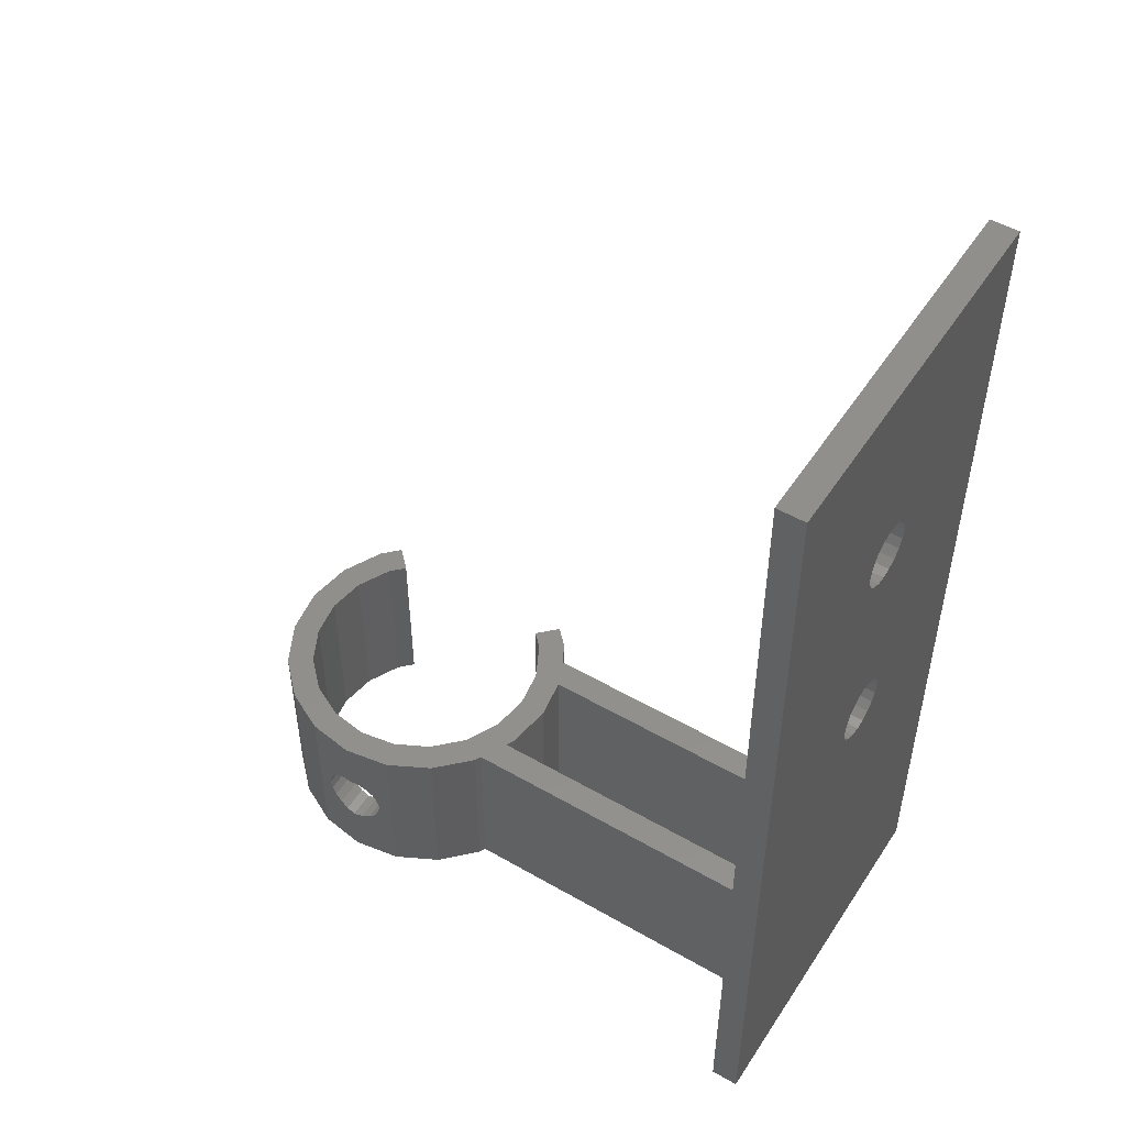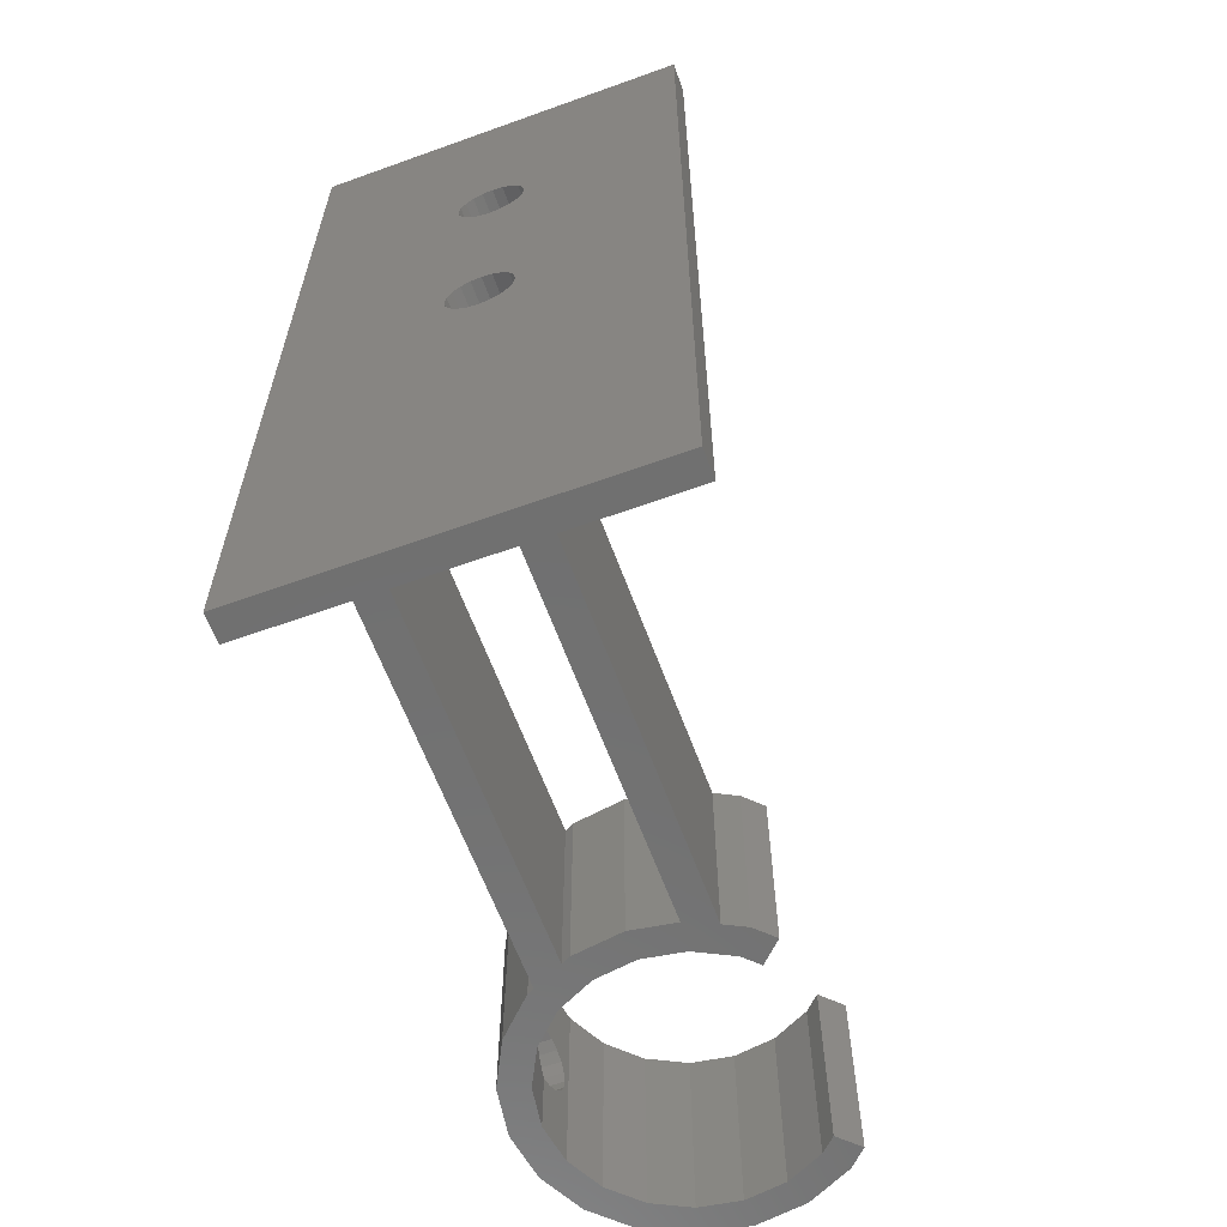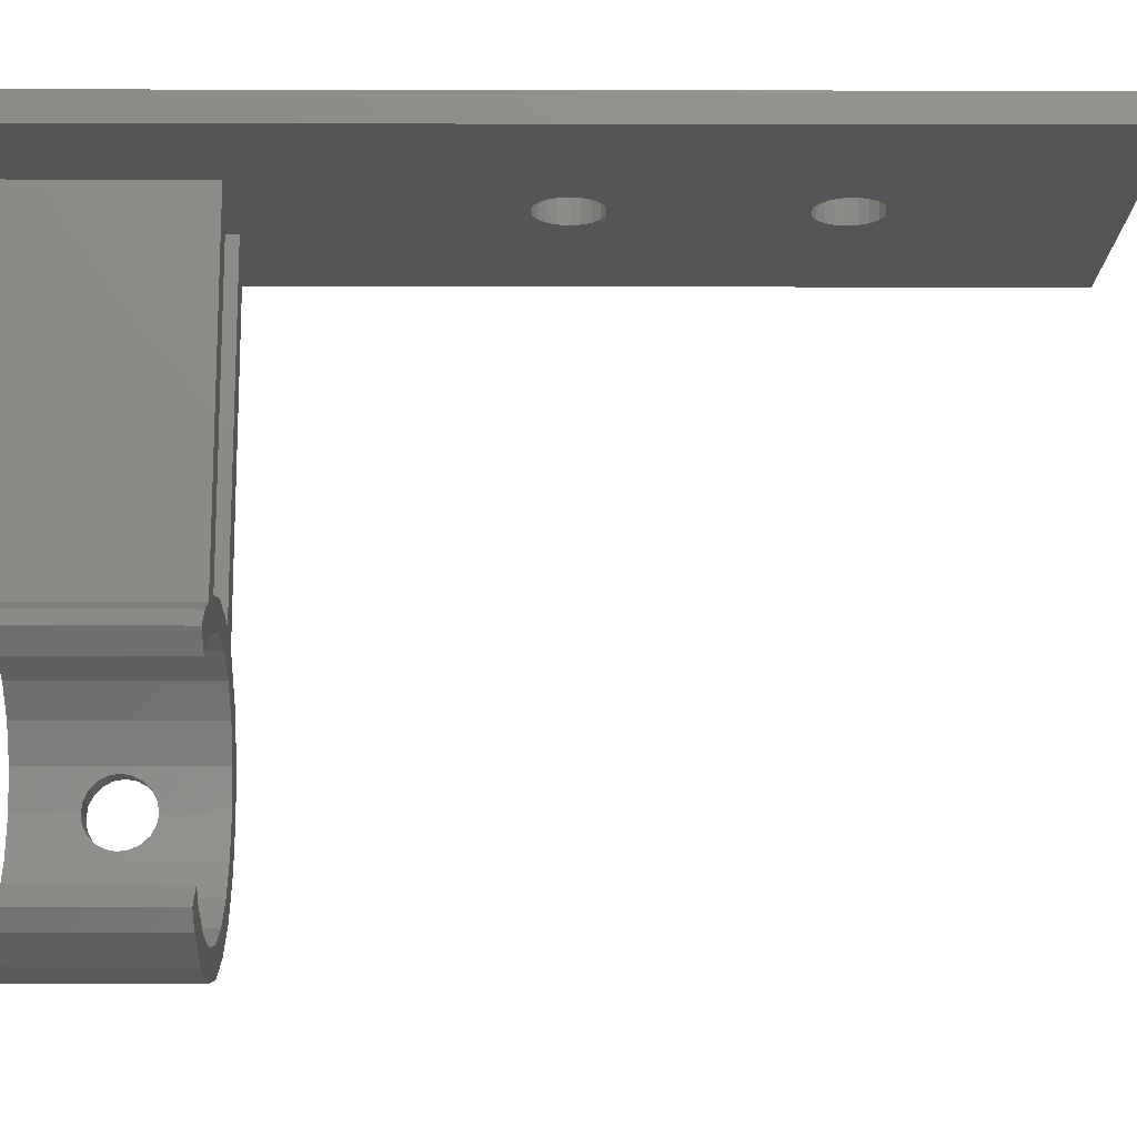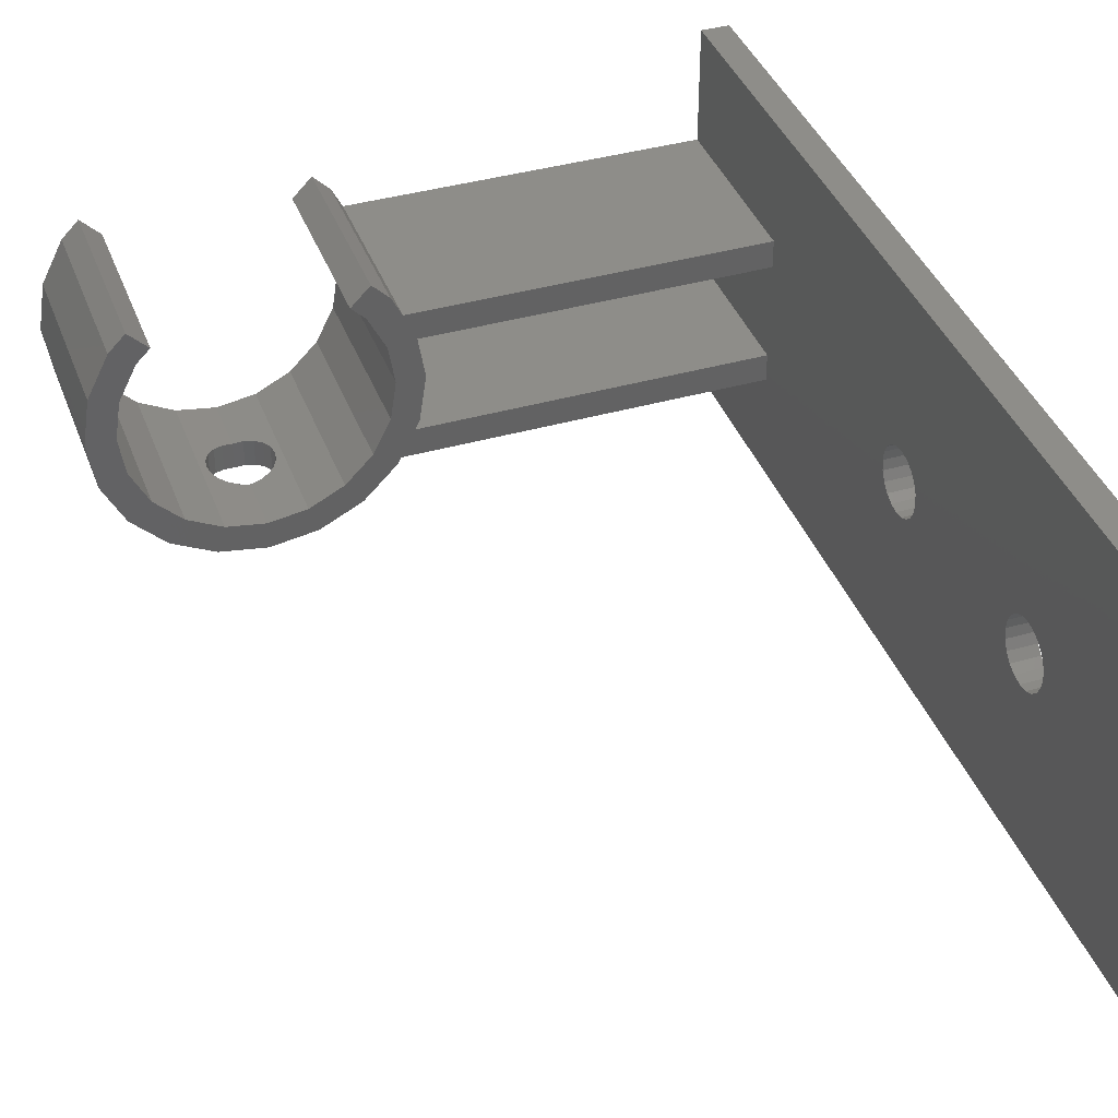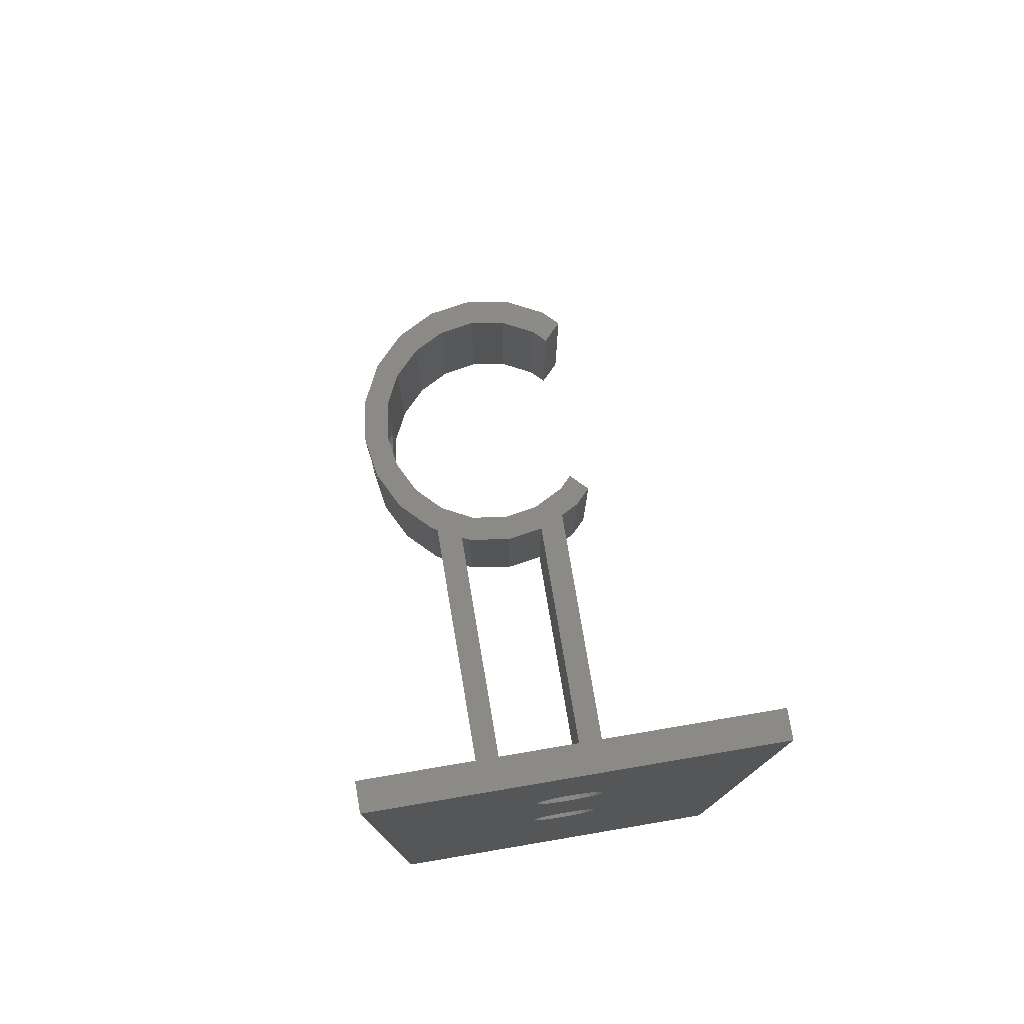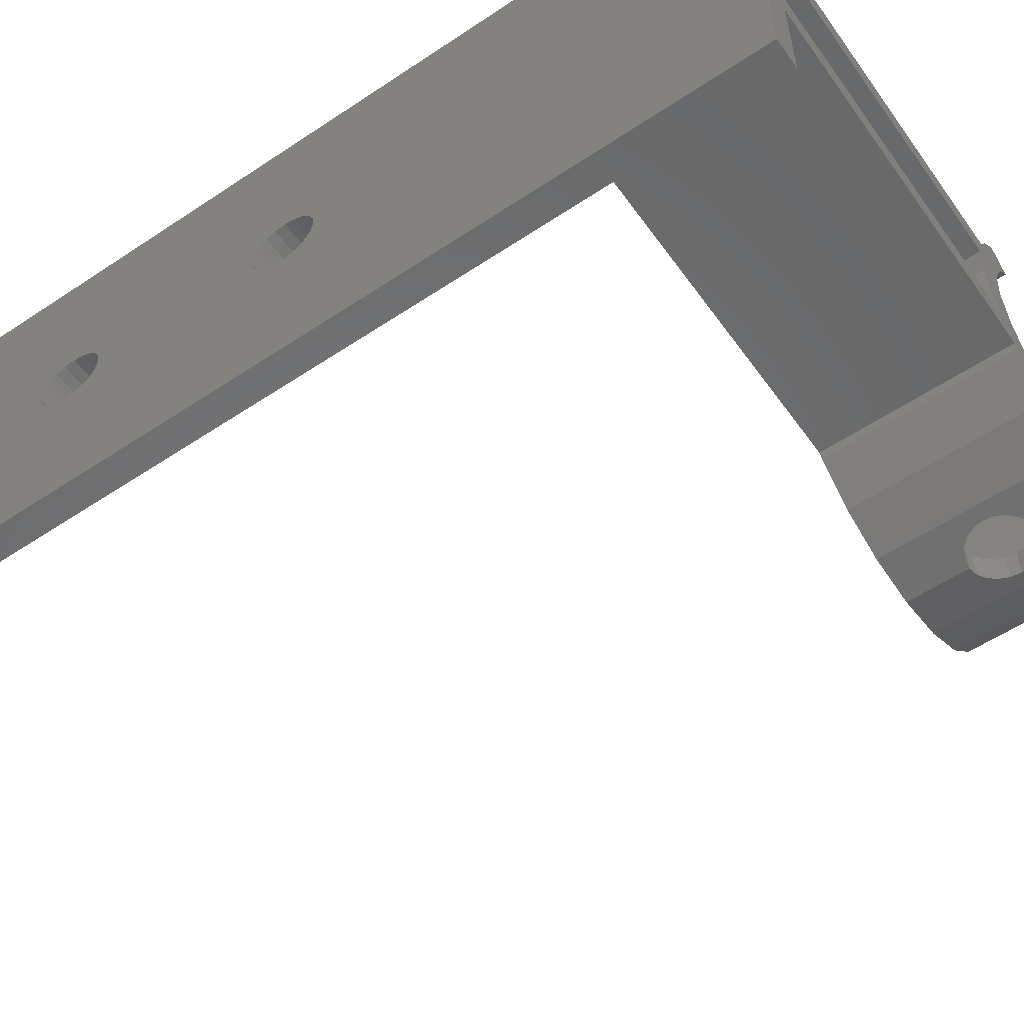
<metadata>
{"format":"stl","ext":"stl","renderer":"f3d","projection":"perspective","resolution":1024,"background":"white","views":[{"elev":51.3,"azim":32.1,"up":"+Z"},{"elev":-62.0,"azim":110.1,"up":"+Z"},{"elev":76.1,"azim":-89.9,"up":"+Y"},{"elev":39.5,"azim":-19.6,"up":"+Y"},{"elev":78.0,"azim":80.4,"up":"+Z"},{"elev":-55.4,"azim":125.1,"up":"+Y"}]}
</metadata>
<code>
# stl→obj: 210 verts, 432 faces
v 8.25 0 10
v 7.894 2.25 0
v 7.894 2.25 10
v 8.25 0 0
v -8.25 0 0
v -7.846 2.549 10
v -7.846 2.549 0
v -8.25 0 10
v 5.461 -3.968 0
v 6.852 -4.5 0
v 6.674 -4.849 0
v 6.42 -2.086 0
v 6.75 0 0
v 4.849 -6.674 0
v 3.968 -5.461 0
v 2.549 -7.846 0
v 2.086 -6.42 0
v 0 -8.25 0
v 0 -6.75 0
v -2.086 -6.42 0
v -2.549 -7.846 0
v -3.968 -5.461 0
v -4.849 -6.674 0
v -5.461 -3.968 0
v -6.674 -4.849 0
v -6.42 -2.086 0
v -7.846 -2.549 0
v -6.75 0 0
v -5.461 3.968 0
v -5.762 5.762 0
v -4.714 4.714 0
v -6.674 4.849 0
v -6.42 2.086 0
v 7.846 -2.549 0
v 26 3.75 0
v 26 2.25 0
v 7.617 -3 0
v 7.234 3.75 0
v 26 -4.5 0
v 26 -3 0
v 6.42 2.086 0
v 5.461 3.968 0
v 6.674 4.849 0
v 5.762 5.762 0
v 4.714 4.714 0
v 27.5 -10 0
v 26 -10 0
v 27.5 10 0
v 26 10 0
v 6.674 4.849 10
v 5.762 5.762 10
v 7.234 3.75 10
v -5.762 5.762 10
v -5.461 3.968 10
v -4.714 4.714 10
v -6.674 4.849 10
v -6.42 2.086 10
v -6.75 0 10
v 26 3.75 10
v 26 2.25 10
v 7.617 -3 10
v 7.846 -2.549 10
v 6.42 2.086 10
v 6.75 0 10
v 26 -4.5 10
v 26 -3 10
v 6.852 -4.5 10
v 6.42 -2.086 10
v 5.461 3.968 10
v 4.714 4.714 10
v 5.461 -3.968 10
v 6.674 -4.849 10
v 4.849 -6.674 10
v 3.968 -5.461 10
v 2.549 -7.846 10
v 2.086 -6.42 10
v 0 -6.75 10
v 0 -8.25 10
v -2.086 -6.42 10
v -2.549 -7.846 10
v -3.968 -5.461 10
v -4.849 -6.674 10
v -5.461 -3.968 10
v -6.674 -4.849 10
v -6.42 -2.086 10
v -7.846 -2.549 10
v 0.5408 -8.164 6.664
v 0 -8.25 6.75
v 1.029 -8.087 6.416
v 1.416 -8.026 6.029
v 1.664 -7.986 5.541
v 1.75 -7.973 5
v 1.664 -7.986 4.459
v 0.5408 -8.164 3.336
v 0 -8.25 3.25
v 1.029 -8.087 3.584
v 1.416 -8.026 3.971
v -0.5408 -8.164 6.664
v -1.029 -8.087 6.416
v -1.416 -8.026 6.029
v -1.664 -7.986 5.541
v -1.75 -7.973 5
v -1.664 -7.986 4.459
v -1.416 -8.026 3.971
v -1.029 -8.087 3.584
v -0.5408 -8.164 3.336
v 0.5408 -6.664 6.664
v 0 -6.75 6.75
v 1.029 -6.587 6.416
v 1.416 -6.526 6.029
v 1.664 -6.486 5.541
v 1.75 -6.473 5
v 1.664 -6.486 4.459
v 1.416 -6.526 3.971
v 1.029 -6.587 3.584
v 0.5408 -6.664 3.336
v 0 -6.75 3.25
v -0.5408 -6.664 6.664
v -1.029 -6.587 6.416
v -1.416 -6.526 6.029
v -1.664 -6.486 5.541
v -1.75 -6.473 5
v -0.5408 -6.664 3.336
v -1.029 -6.587 3.584
v -1.416 -6.526 3.971
v -1.664 -6.486 4.459
v 26 1.664 36.96
v 26 10 50
v 26 1.664 25.54
v 26 1.75 37.5
v 26 1.416 26.03
v 26 1.416 36.47
v 26 1.029 26.42
v 26 1.029 36.08
v 26 0.5408 26.66
v 26 0.5408 35.84
v 26 0 26.75
v 26 0 35.75
v 26 -0.5408 26.66
v 26 -0.5408 35.84
v 26 -1.029 26.42
v 26 -1.029 36.08
v 26 -1.416 26.03
v 26 -1.416 36.47
v 26 -1.664 25.54
v 26 -1.664 36.96
v 26 -10 50
v 26 -1.75 25
v 26 1.664 24.46
v 26 1.75 25
v 26 1.416 23.97
v 26 0 23.25
v 26 1.029 23.58
v 26 0.5408 23.34
v 26 -0.5408 23.34
v 26 -1.029 23.58
v 26 -1.416 23.97
v 26 -1.664 24.46
v 26 1.664 38.04
v 26 1.416 38.53
v 26 1.029 38.92
v 26 0.5408 39.16
v 26 0 39.25
v 26 -0.5408 39.16
v 26 -1.029 38.92
v 26 -1.416 38.53
v 26 -1.75 37.5
v 26 -1.664 38.04
v 27.5 -10 50
v 27.5 10 50
v 27.5 1.664 25.54
v 27.5 1.664 36.96
v 27.5 1.75 25
v 27.5 1.416 36.47
v 27.5 1.416 26.03
v 27.5 1.029 36.08
v 27.5 1.029 26.42
v 27.5 0.5408 35.84
v 27.5 0.5408 26.66
v 27.5 0 35.75
v 27.5 0 26.75
v 27.5 -0.5408 35.84
v 27.5 -0.5408 26.66
v 27.5 -1.029 36.08
v 27.5 -1.029 26.42
v 27.5 -1.416 36.47
v 27.5 -1.416 26.03
v 27.5 -1.664 36.96
v 27.5 -1.664 25.54
v 27.5 -1.75 37.5
v 27.5 1.75 37.5
v 27.5 1.664 38.04
v 27.5 1.416 38.53
v 27.5 1.029 38.92
v 27.5 0.5408 39.16
v 27.5 0 39.25
v 27.5 -0.5408 39.16
v 27.5 -1.029 38.92
v 27.5 -1.75 25
v 27.5 -1.664 38.04
v 27.5 -1.416 38.53
v 27.5 1.664 24.46
v 27.5 1.416 23.97
v 27.5 1.029 23.58
v 27.5 0.5408 23.34
v 27.5 0 23.25
v 27.5 -0.5408 23.34
v 27.5 -1.029 23.58
v 27.5 -1.416 23.97
v 27.5 -1.664 24.46
f 1 2 3
f 2 1 4
f 5 6 7
f 6 5 8
f 9 10 11
f 10 12 13
f 10 9 12
f 14 9 11
f 14 15 9
f 16 15 14
f 16 17 15
f 18 17 16
f 18 19 17
f 18 20 19
f 21 20 18
f 21 22 20
f 23 22 21
f 23 24 22
f 25 24 23
f 24 25 26
f 27 26 25
f 26 27 28
f 29 30 31
f 32 29 33
f 29 32 30
f 7 33 28
f 5 28 27
f 33 7 32
f 28 5 7
f 13 4 34
f 2 35 36
f 13 34 37
f 2 38 35
f 4 13 2
f 39 37 40
f 10 37 39
f 13 37 10
f 41 2 13
f 2 41 38
f 42 38 41
f 38 42 43
f 43 42 44
f 44 42 45
f 39 46 47
f 40 46 39
f 36 46 40
f 46 36 48
f 35 48 36
f 48 35 49
f 50 44 51
f 44 50 43
f 52 43 50
f 43 52 38
f 53 54 55
f 56 54 53
f 54 56 57
f 6 57 56
f 57 6 58
f 59 3 60
f 1 61 62
f 63 3 52
f 52 3 59
f 64 1 3
f 61 65 66
f 61 67 65
f 68 1 64
f 1 68 61
f 69 52 50
f 3 63 64
f 69 50 51
f 52 69 63
f 69 51 70
f 71 61 68
f 61 71 67
f 67 71 72
f 71 73 72
f 74 73 71
f 74 75 73
f 76 75 74
f 77 75 76
f 77 78 75
f 79 78 77
f 79 80 78
f 81 80 79
f 81 82 80
f 83 82 81
f 84 83 85
f 83 84 82
f 86 85 58
f 8 58 6
f 85 86 84
f 58 8 86
f 72 10 67
f 10 72 11
f 61 34 62
f 34 61 37
f 27 8 5
f 8 27 86
f 32 53 30
f 53 32 56
f 7 56 32
f 56 7 6
f 62 4 1
f 4 62 34
f 87 78 88
f 78 87 75
f 89 75 87
f 90 75 89
f 91 75 90
f 92 75 91
f 16 92 93
f 18 94 95
f 16 94 18
f 94 16 96
f 96 16 97
f 92 16 75
f 97 16 93
f 23 84 25
f 84 23 82
f 98 78 80
f 78 98 88
f 80 99 98
f 80 100 99
f 80 101 100
f 80 102 101
f 21 102 80
f 102 21 103
f 21 104 103
f 21 105 104
f 21 106 105
f 18 106 21
f 106 18 95
f 25 86 27
f 86 25 84
f 16 73 75
f 73 16 14
f 73 11 72
f 11 73 14
f 23 80 82
f 80 23 21
f 13 63 41
f 63 13 64
f 57 29 54
f 29 57 33
f 20 81 79
f 81 20 22
f 42 70 45
f 70 42 69
f 41 69 42
f 69 41 63
f 15 71 9
f 71 15 74
f 85 28 58
f 28 85 26
f 81 24 83
f 24 81 22
f 83 26 85
f 26 83 24
f 58 33 57
f 33 58 28
f 54 31 55
f 31 54 29
f 9 68 12
f 68 9 71
f 107 77 76
f 77 107 108
f 76 109 107
f 76 110 109
f 76 111 110
f 76 112 111
f 17 112 76
f 17 113 112
f 17 114 113
f 17 115 114
f 17 116 115
f 19 116 17
f 116 19 117
f 15 76 74
f 76 15 17
f 118 77 108
f 77 118 79
f 119 79 118
f 120 79 119
f 121 79 120
f 122 79 121
f 19 123 117
f 20 123 19
f 123 20 124
f 124 20 125
f 122 20 79
f 126 20 122
f 125 20 126
f 12 64 13
f 64 12 68
f 92 111 112
f 111 92 91
f 102 126 122
f 126 102 103
f 116 96 115
f 96 116 94
f 117 94 116
f 94 117 95
f 98 108 88
f 108 98 118
f 108 87 88
f 87 108 107
f 91 110 111
f 110 91 90
f 107 89 87
f 89 107 109
f 121 102 122
f 102 121 101
f 99 118 98
f 118 99 119
f 120 101 121
f 101 120 100
f 113 92 112
f 92 113 93
f 106 117 123
f 117 106 95
f 103 125 126
f 125 103 104
f 90 109 110
f 109 90 89
f 119 100 120
f 100 119 99
f 115 97 114
f 97 115 96
f 104 124 125
f 124 104 105
f 105 123 124
f 123 105 106
f 114 93 113
f 93 114 97
f 45 51 44
f 51 45 70
f 55 30 53
f 30 55 31
f 40 61 66
f 61 40 37
f 10 65 67
f 65 10 39
f 2 60 3
f 60 2 36
f 35 52 59
f 52 35 38
f 39 47 65
f 127 128 129
f 128 127 130
f 131 127 129
f 131 132 127
f 133 132 131
f 133 134 132
f 135 134 133
f 135 136 134
f 137 136 135
f 137 138 136
f 139 138 137
f 139 140 138
f 141 140 139
f 141 142 140
f 143 142 141
f 143 144 142
f 145 144 143
f 145 146 144
f 147 145 148
f 145 147 146
f 66 60 36
f 60 149 150
f 60 151 149
f 152 60 66
f 60 153 151
f 60 154 153
f 60 152 154
f 152 66 155
f 65 155 66
f 155 65 156
f 157 65 158
f 156 65 157
f 66 36 40
f 59 49 35
f 150 49 59
f 150 59 60
f 49 150 128
f 129 128 150
f 159 128 130
f 160 128 159
f 161 128 160
f 162 128 161
f 163 128 162
f 147 163 164
f 147 164 165
f 147 165 166
f 158 65 148
f 147 148 65
f 147 65 47
f 146 147 167
f 163 147 128
f 168 147 166
f 167 147 168
f 128 169 170
f 169 128 147
f 171 170 172
f 170 171 173
f 174 171 172
f 174 175 171
f 176 175 174
f 176 177 175
f 178 177 176
f 178 179 177
f 180 179 178
f 180 181 179
f 182 181 180
f 182 183 181
f 184 183 182
f 184 185 183
f 186 185 184
f 186 187 185
f 188 187 186
f 188 189 187
f 169 188 190
f 188 169 189
f 172 170 191
f 170 192 191
f 170 193 192
f 170 194 193
f 170 195 194
f 170 196 195
f 169 196 170
f 196 169 197
f 197 169 198
f 189 169 199
f 200 169 190
f 201 169 200
f 198 169 201
f 170 173 48
f 202 48 173
f 203 48 202
f 204 48 203
f 205 48 204
f 206 48 205
f 46 206 207
f 46 207 208
f 46 208 209
f 46 209 210
f 46 199 169
f 206 46 48
f 199 46 210
f 47 169 147
f 169 47 46
f 48 128 170
f 128 48 49
f 137 179 181
f 179 137 135
f 135 177 179
f 177 135 133
f 210 148 199
f 148 210 158
f 155 208 207
f 208 155 156
f 151 202 149
f 202 151 203
f 149 173 150
f 173 149 202
f 199 145 189
f 145 199 148
f 152 207 206
f 207 152 155
f 131 177 133
f 177 131 175
f 129 175 131
f 175 129 171
f 150 171 129
f 171 150 173
f 153 203 151
f 203 153 204
f 187 141 185
f 141 187 143
f 208 157 209
f 157 208 156
f 153 205 204
f 205 153 154
f 154 206 205
f 206 154 152
f 141 183 185
f 183 141 139
f 139 181 183
f 181 139 137
f 189 143 187
f 143 189 145
f 209 158 210
f 158 209 157
f 163 195 196
f 195 163 162
f 162 194 195
f 194 162 161
f 138 182 180
f 182 138 140
f 127 191 130
f 191 127 172
f 165 197 198
f 197 165 164
f 161 193 194
f 193 161 160
f 130 192 159
f 192 130 191
f 136 180 178
f 180 136 138
f 132 172 127
f 172 132 174
f 134 178 176
f 178 134 136
f 164 196 197
f 196 164 163
f 186 146 188
f 146 186 144
f 140 184 182
f 184 140 142
f 159 193 160
f 193 159 192
f 132 176 174
f 176 132 134
f 190 168 200
f 168 190 167
f 200 166 201
f 166 200 168
f 166 198 201
f 198 166 165
f 142 186 184
f 186 142 144
f 188 167 190
f 167 188 146

</code>
